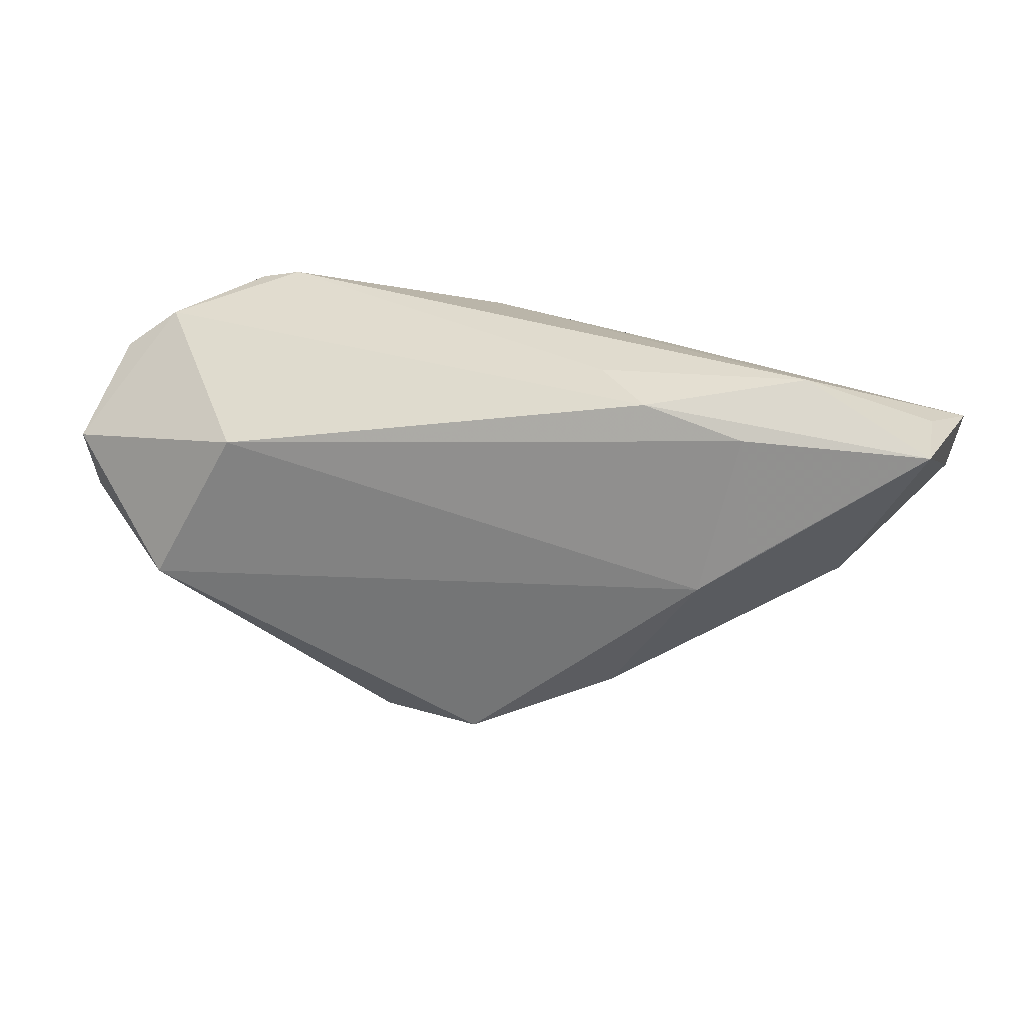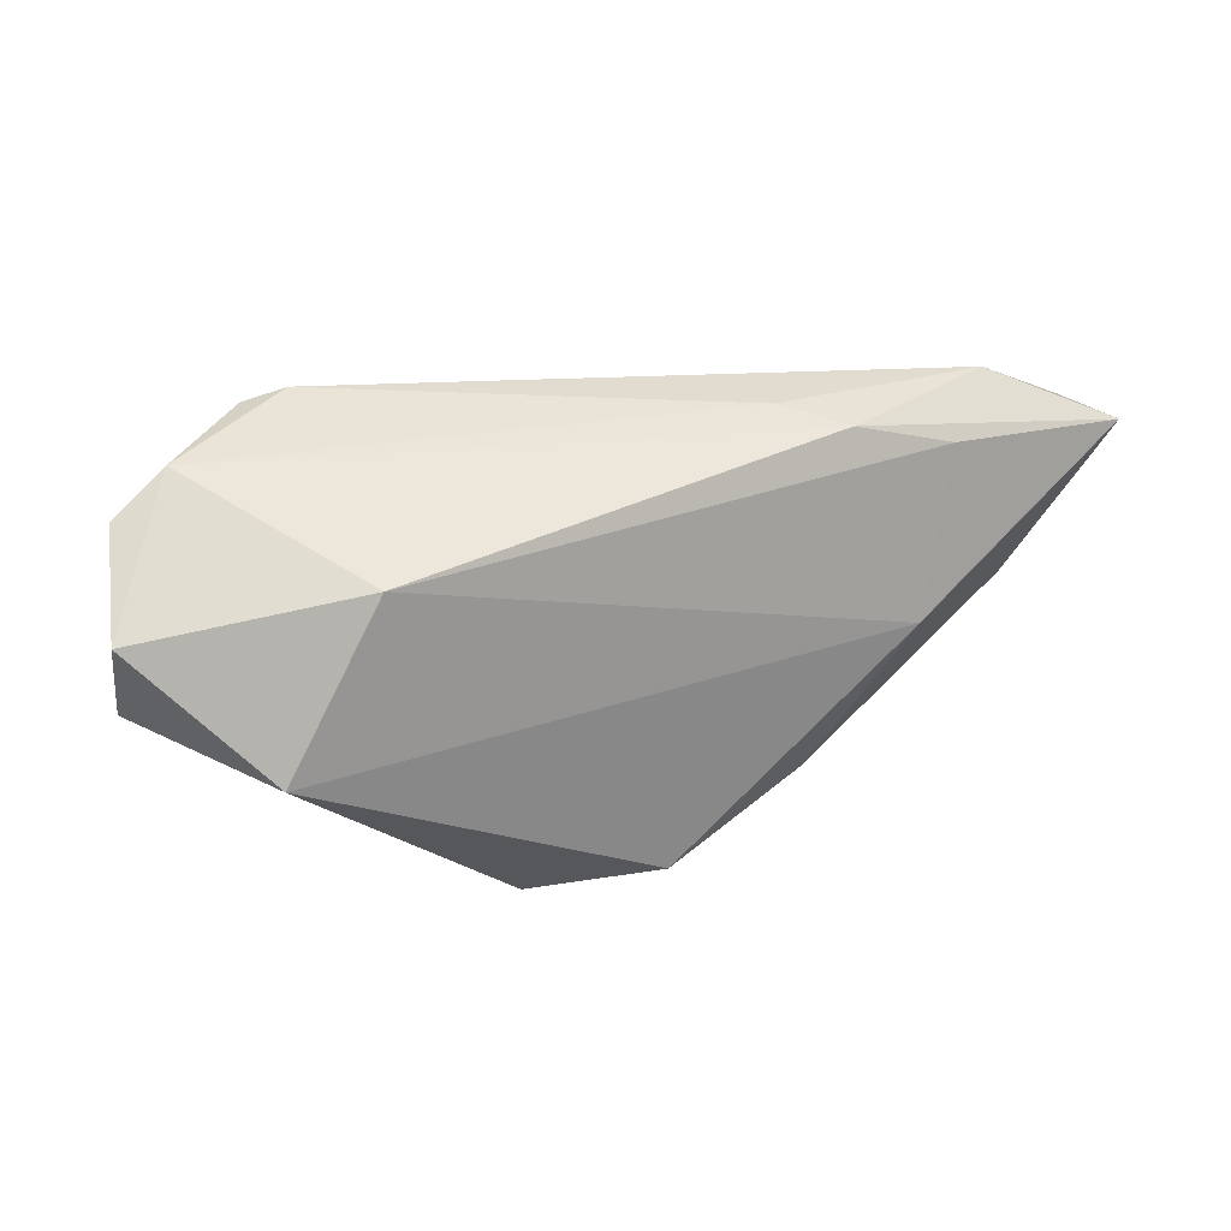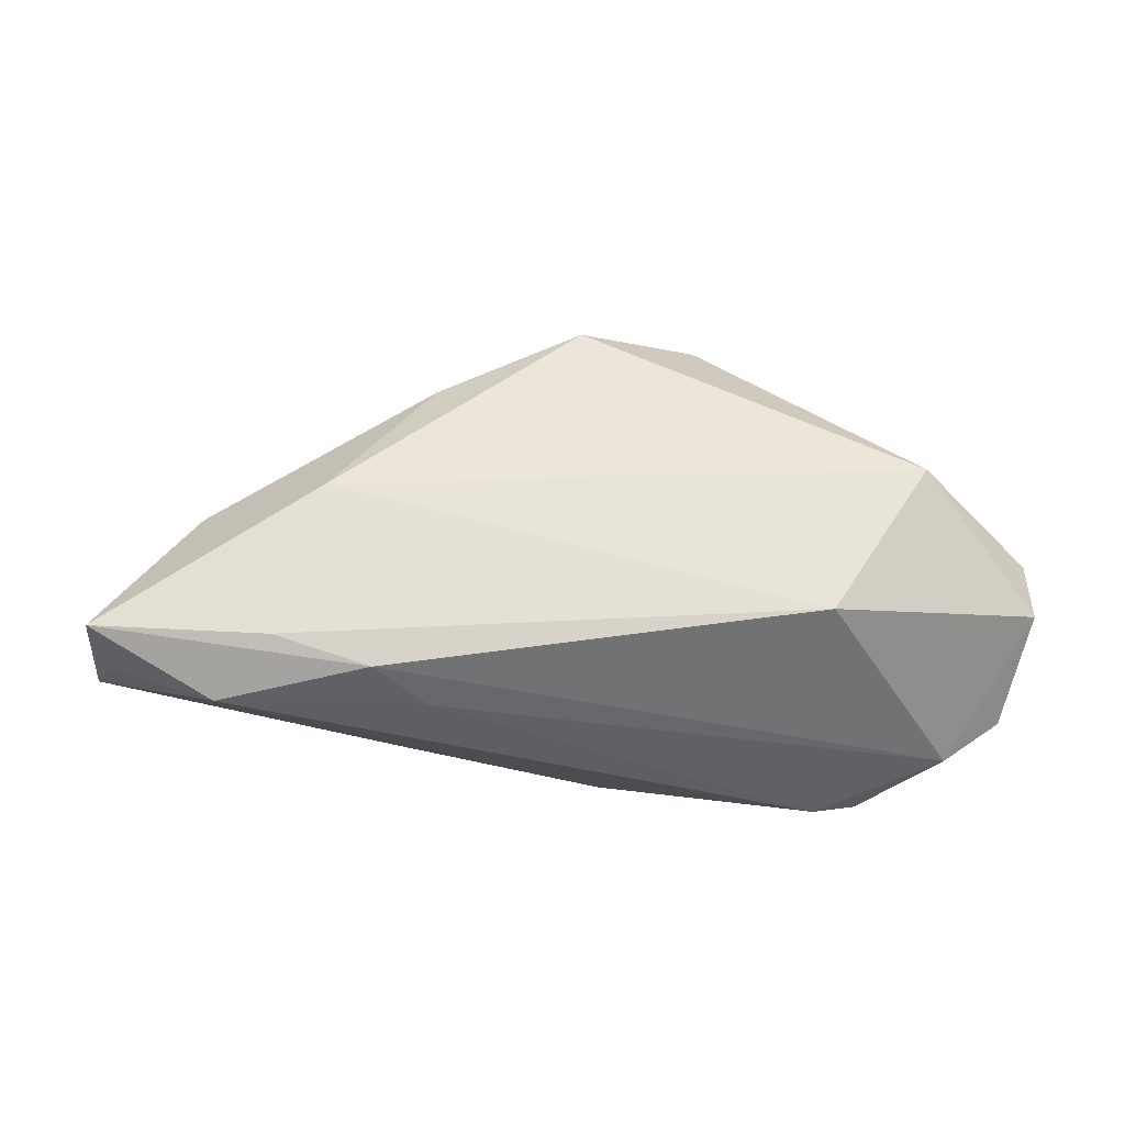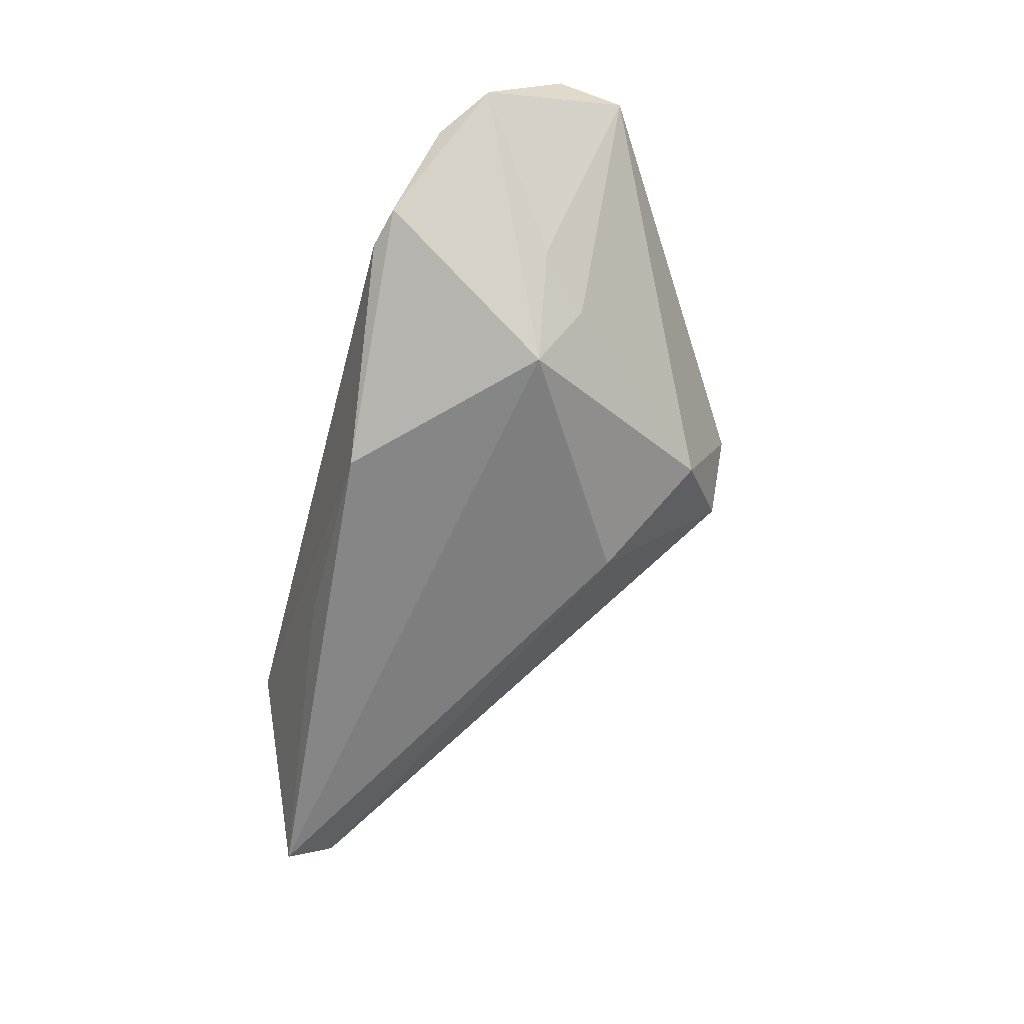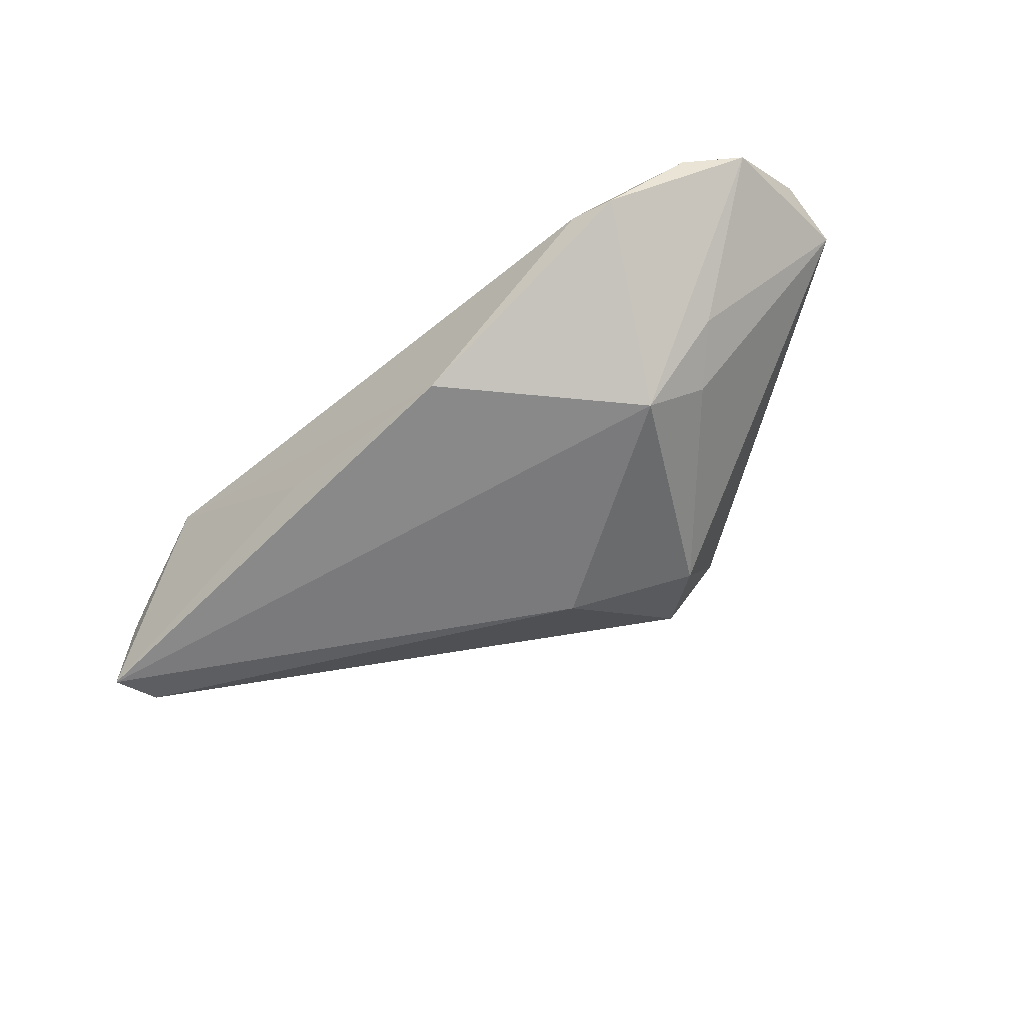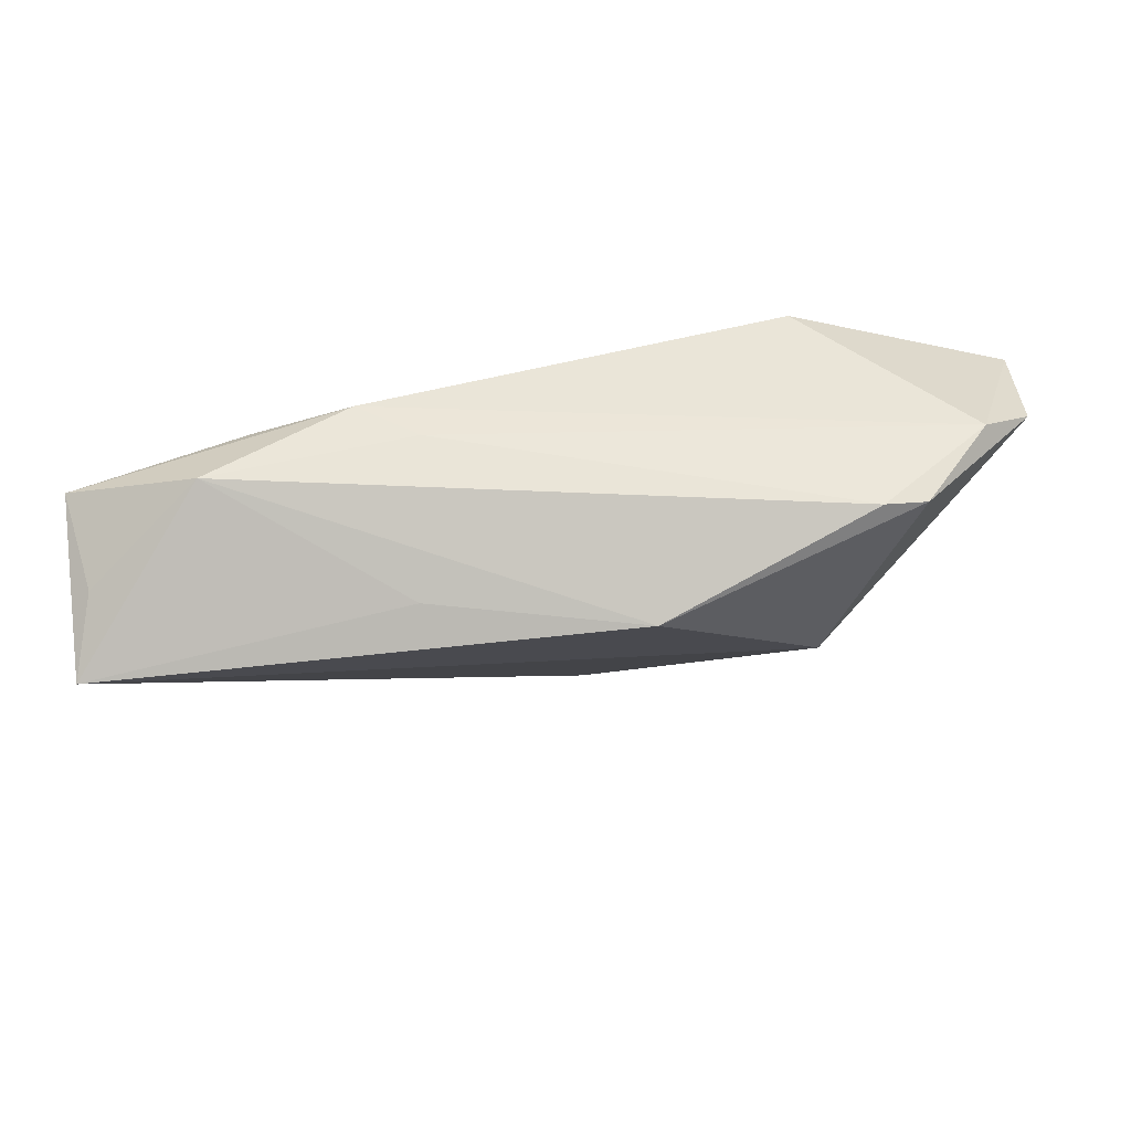
<metadata>
{"format":"obj","ext":"obj","renderer":"f3d","projection":"perspective","resolution":1024,"background":"white","views":[{"elev":26.2,"azim":14.2,"up":"+Y"},{"elev":22.4,"azim":-22.9,"up":"+Y"},{"elev":60.2,"azim":-176.3,"up":"+Z"},{"elev":-72.5,"azim":-105.4,"up":"+Z"},{"elev":-73.9,"azim":-140.1,"up":"+Z"},{"elev":70.9,"azim":165.3,"up":"+Y"}]}
</metadata>
<code>
v 0.05109 -0.004022 0.005972
v 0.002547 -0.0309 0.01504
v -0.03124 0.01004 0.01699
v 0.04005 0.0008962 0.01624
v 0.04523 0.0235 0.008529
v -0.002962 0.01902 -0.02149
v -0.05515 0.01366 -0.005317
v 0.06344 0.007065 -0.006324
v -0.03199 0.0235 -0.01513
v 0.06511 0.01322 -0.009231
v 0.01841 0.02199 0.007832
v 0.06112 0.01619 0.0007559
v -0.02439 -0.001944 -0.02327
v -0.05813 0.003833 0.006499
v 0.02143 -0.02243 0.0119
v -0.01164 -0.02864 -0.01015
v 0.06158 0.01653 0.01363
v -0.04301 -0.01109 0.01699
v -0.03081 -0.006404 -0.01612
v 0.03367 -0.003983 0.01699
v 0.004026 -0.02034 -0.01409
v -0.03753 0.02215 -0.0157
v -0.003897 -0.03521 -0.0006329
v -0.01275 -0.03477 0.006464
v 0.02529 0.02031 0.01425
v -0.04819 0.01874 -0.006855
v -0.03739 0.0004478 -0.01495
v 0.02344 0.01905 -0.01167
v -0.05763 -0.005088 0.003712
v 0.03811 0.01708 0.01525
f 29 27 19
f 19 27 13
f 14 3 26
f 26 3 25
f 22 6 13
f 29 14 7
f 7 14 26
f 7 27 29
f 26 22 7
f 13 27 7
f 7 22 13
f 17 25 30
f 30 25 3
f 5 25 17
f 15 2 23
f 23 2 24
f 16 19 13
f 29 19 16
f 16 24 29
f 23 24 16
f 13 6 10
f 20 30 3
f 20 15 17
f 2 15 20
f 9 22 26
f 6 22 9
f 9 5 6
f 18 20 3
f 2 20 18
f 3 14 18
f 18 24 2
f 18 14 29
f 29 24 18
f 21 16 13
f 13 10 21
f 23 16 21
f 6 5 28
f 28 10 6
f 5 10 28
f 12 5 17
f 17 10 12
f 12 10 5
f 1 15 23
f 17 15 1
f 17 30 4
f 4 20 17
f 30 20 4
f 25 5 11
f 5 9 11
f 26 25 11
f 11 9 26
f 23 21 8
f 8 21 10
f 8 1 23
f 8 10 17
f 17 1 8

</code>
